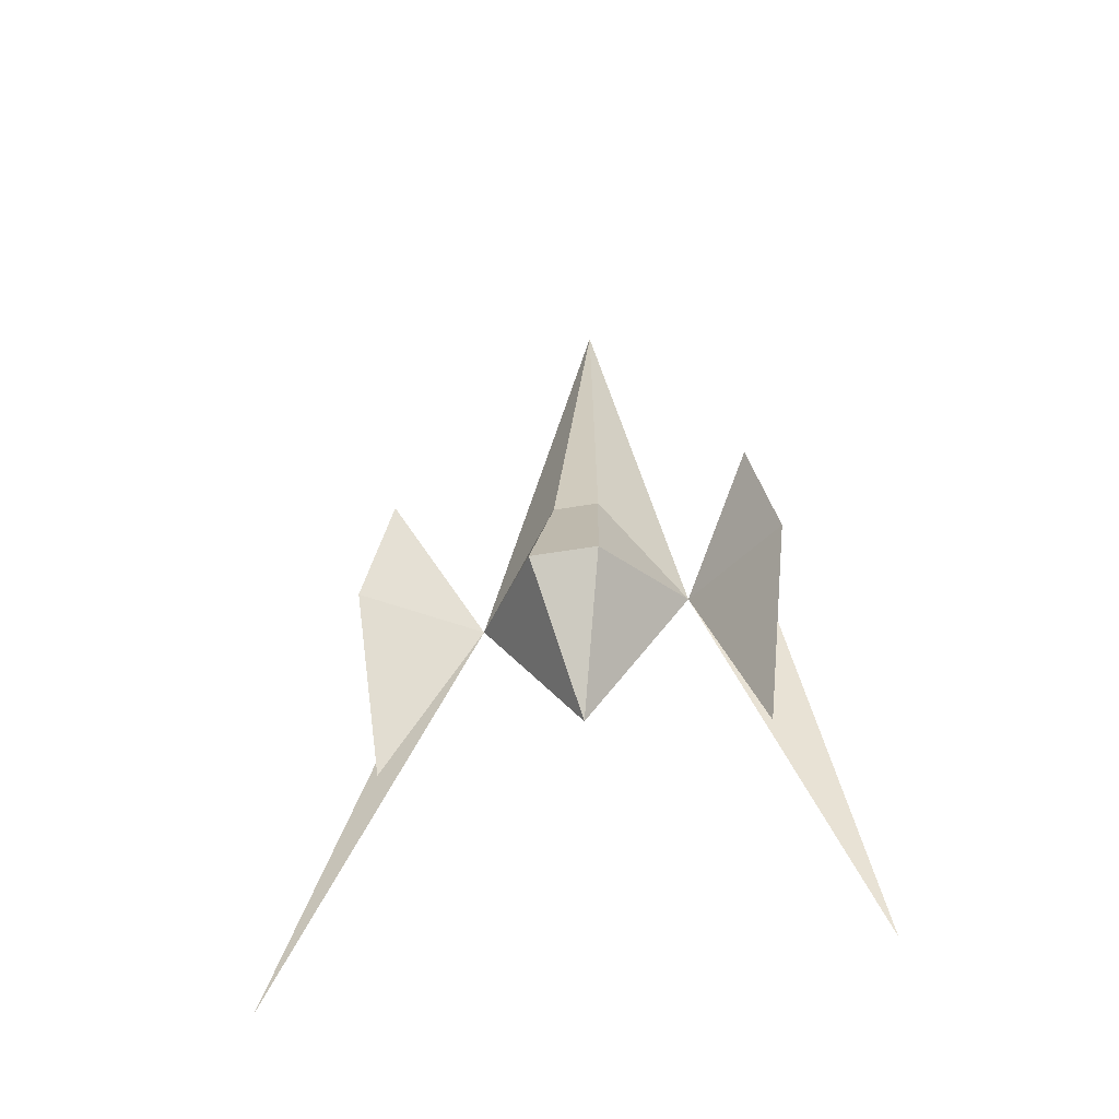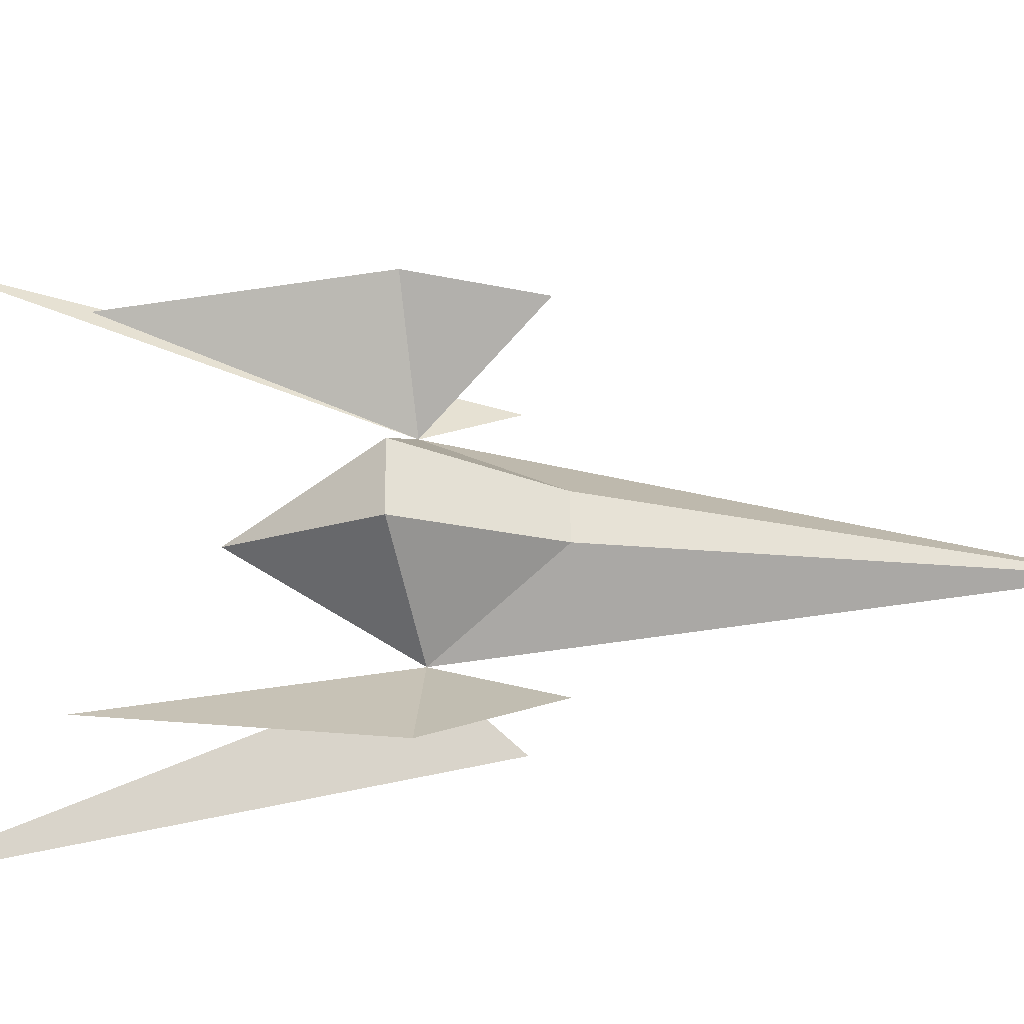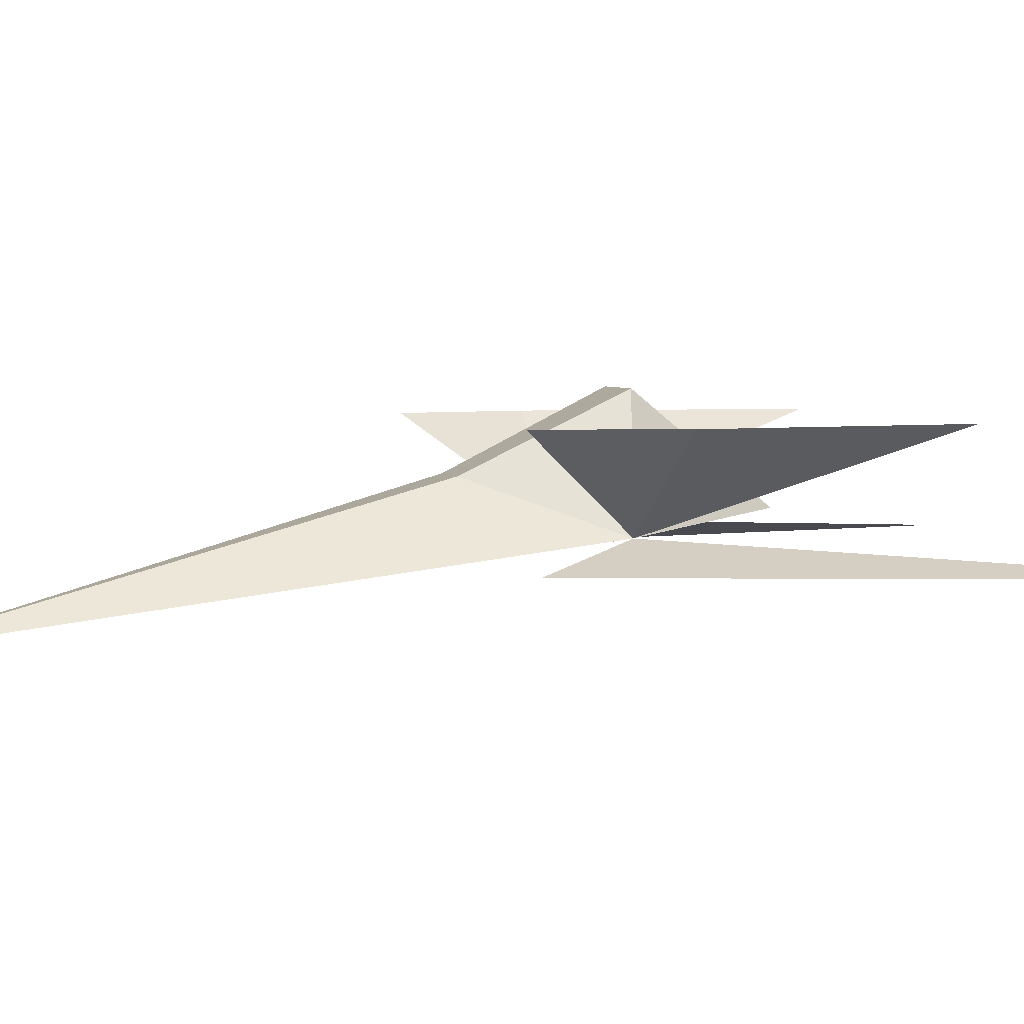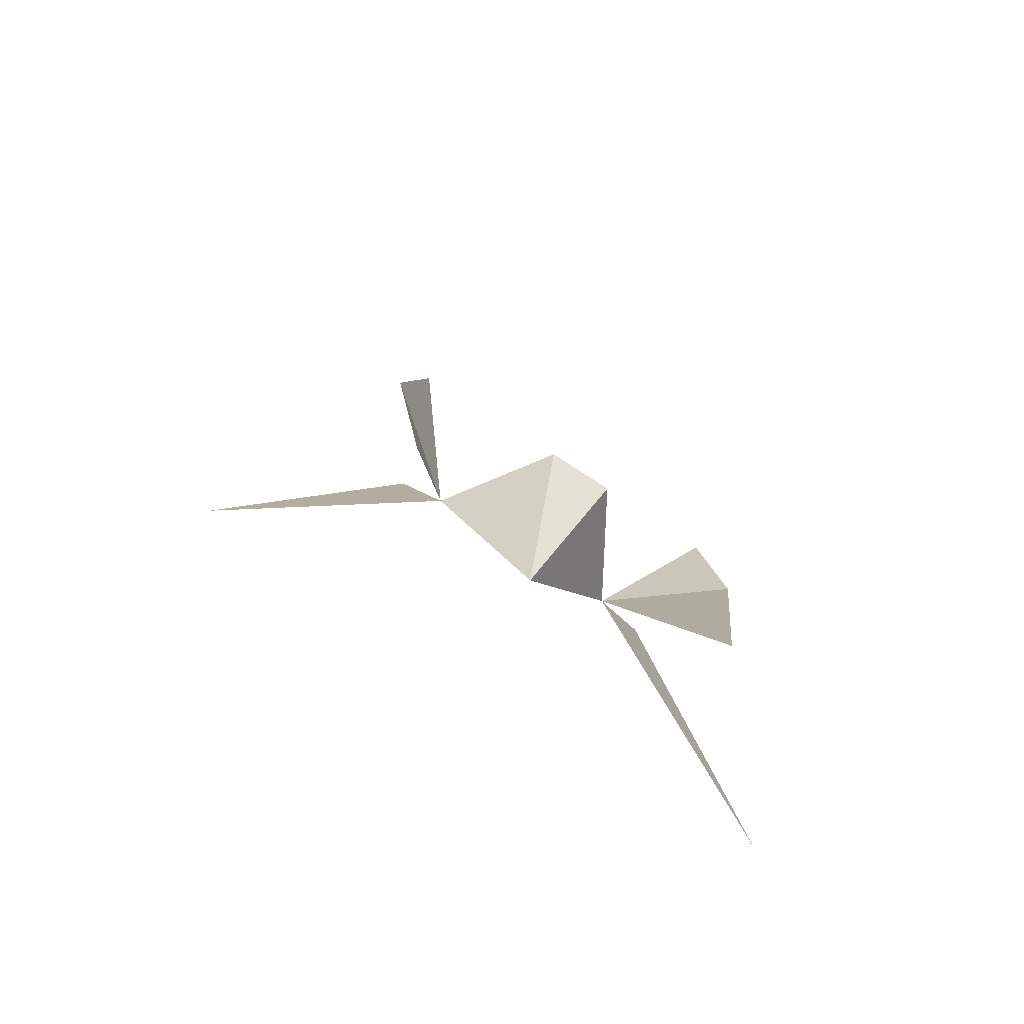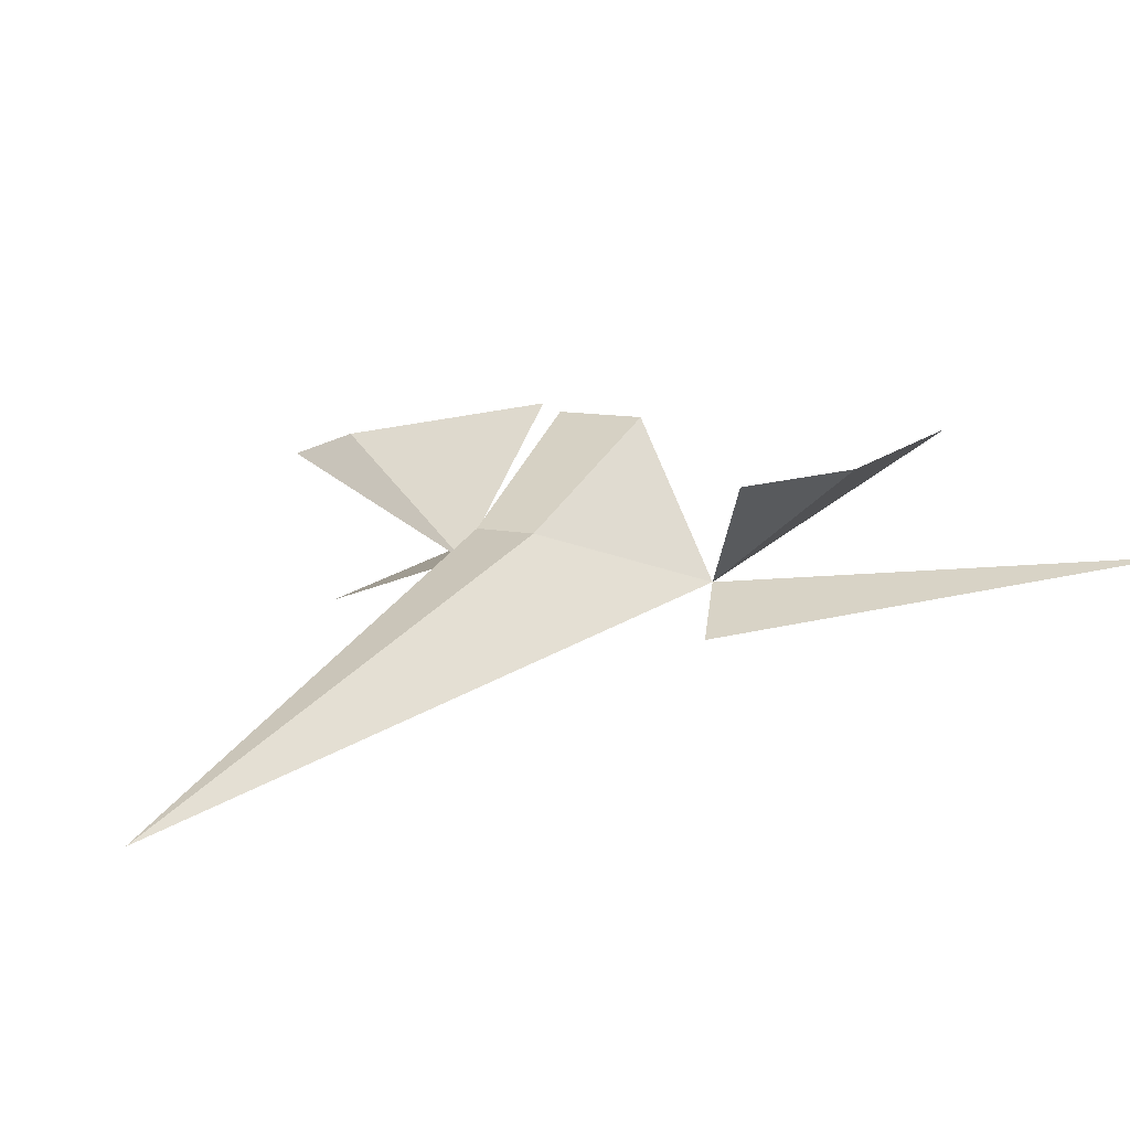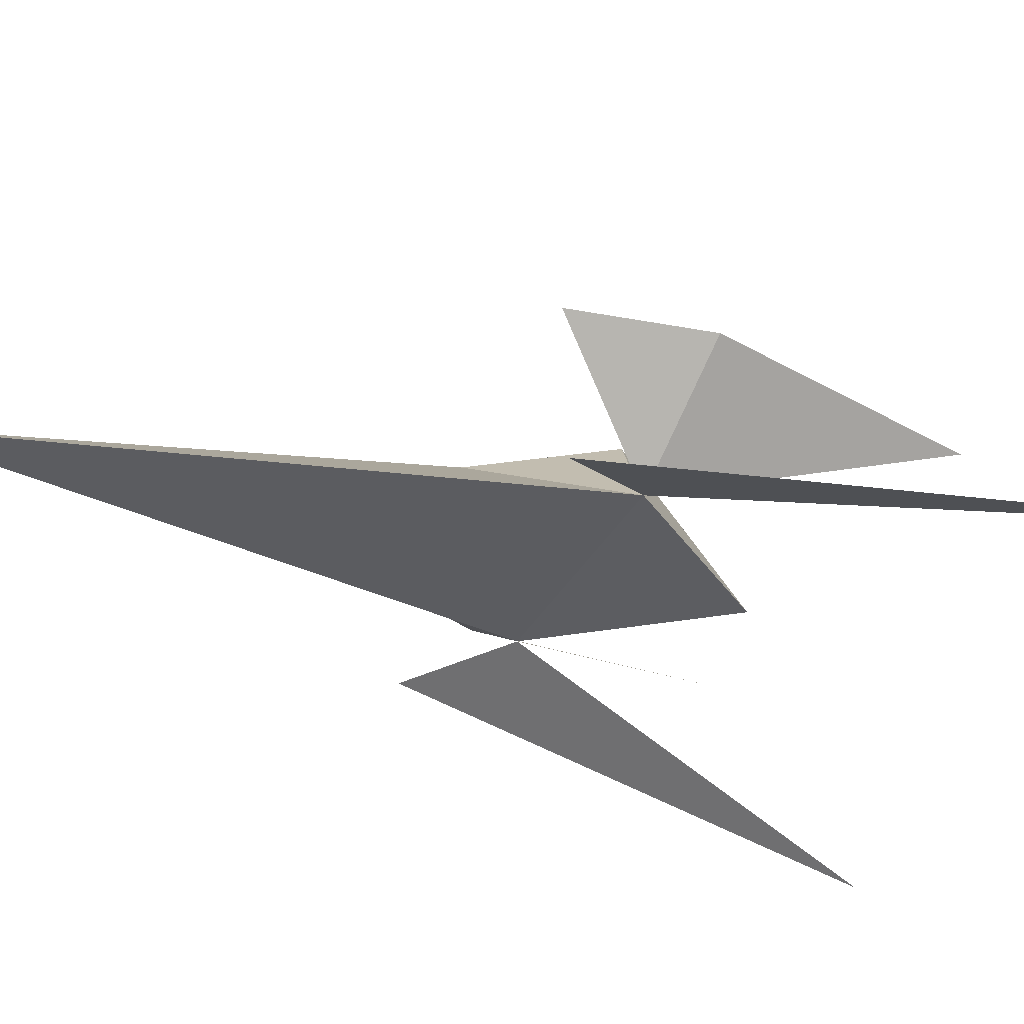
<metadata>
{"format":"obj","ext":"obj","renderer":"f3d","projection":"perspective","resolution":1024,"background":"white","views":[{"elev":-47.3,"azim":-168.1,"up":"+Z"},{"elev":58.4,"azim":-91.8,"up":"+Y"},{"elev":4.0,"azim":73.2,"up":"+Y"},{"elev":-76.2,"azim":147.1,"up":"+Z"},{"elev":9.5,"azim":29.4,"up":"+Y"},{"elev":-40.2,"azim":63.1,"up":"+Y"}]}
</metadata>
<code>
o Cube
v 0.07113 1.175 3.384
v -0.1902 2.289 -0.6129
v 0.2234 2.289 -0.6067
v -0.9106 1.887 -1.622
v 0.9437 1.887 -1.651
v -0.2958 2.892 -1.863
v 0.3103 2.892 -1.852
v 0.01477 2.01 -3.029
v -1.588 2.667 -0.6736
v -1.609 2.667 -3.93
v 1.614 2.667 -0.678
v 1.578 2.667 -3.923
v -1.849 2.667 -1.706
v 1.884 2.667 -1.756
v 1.276 1.667 -0.8921
v 2.766 1.667 -5.338
v -1.497 1.667 -0.9468
v -2.32 1.667 -5.393
f 2 3 1
f 3 5 1
f 2 1 4
f 2 6 7
f 7 6 8
f 5 3 7
f 4 6 2
f 7 8 5
f 6 4 8
f 15 16 5
f 17 18 4
f 3 2 7
f 1 5 4
f 13 10 4
f 5 12 14
f 9 13 4
f 11 5 14
f 5 8 4

</code>
